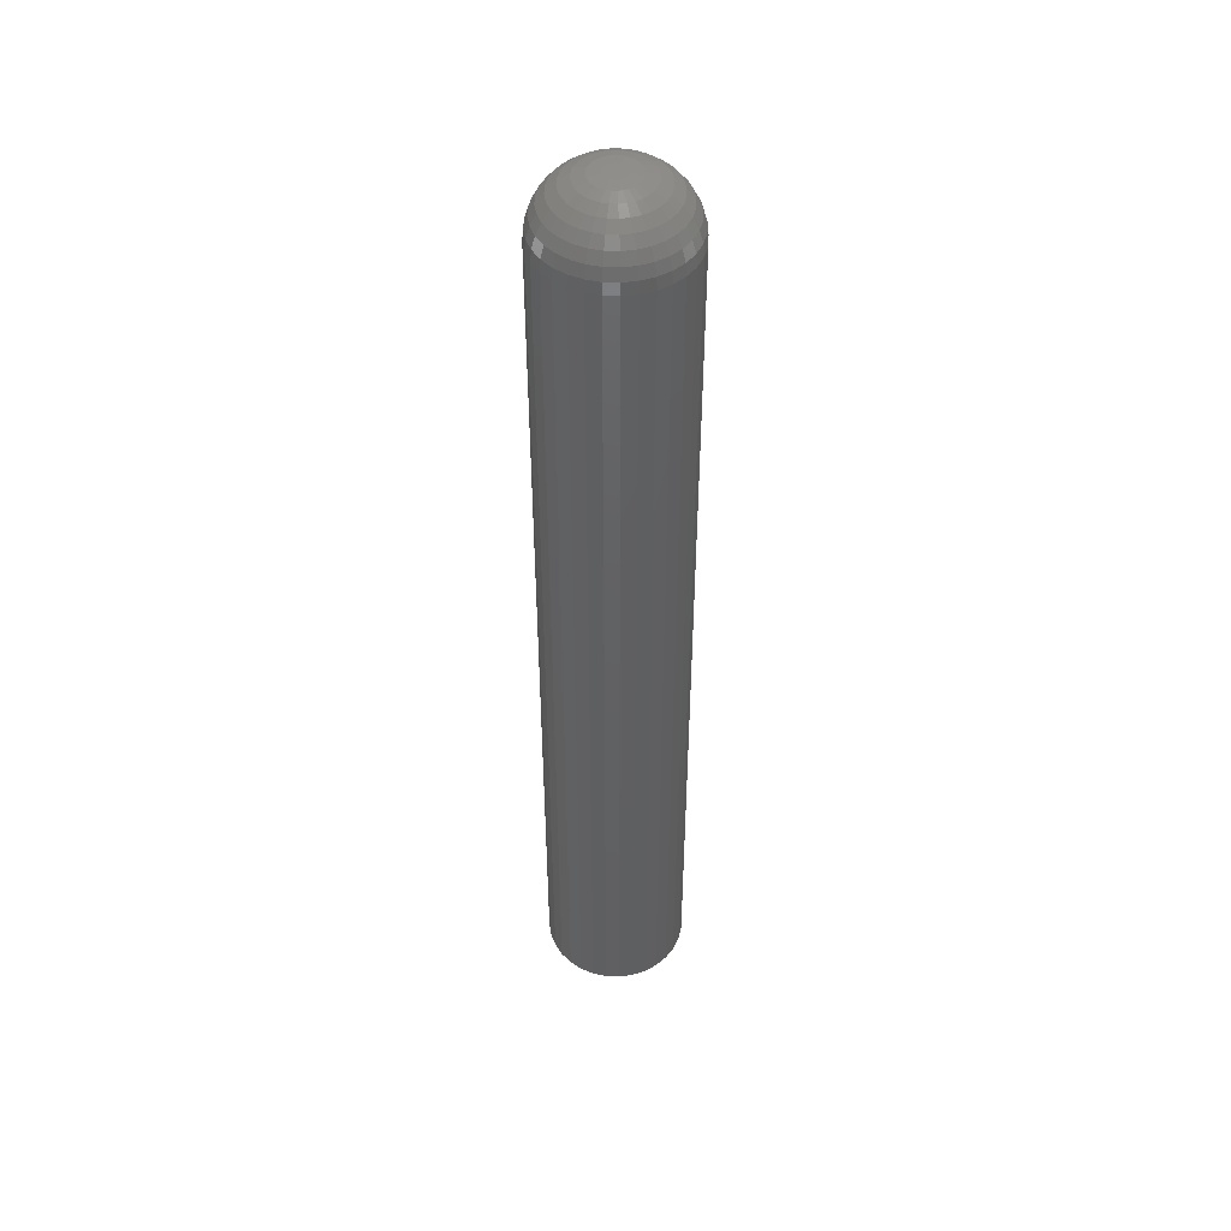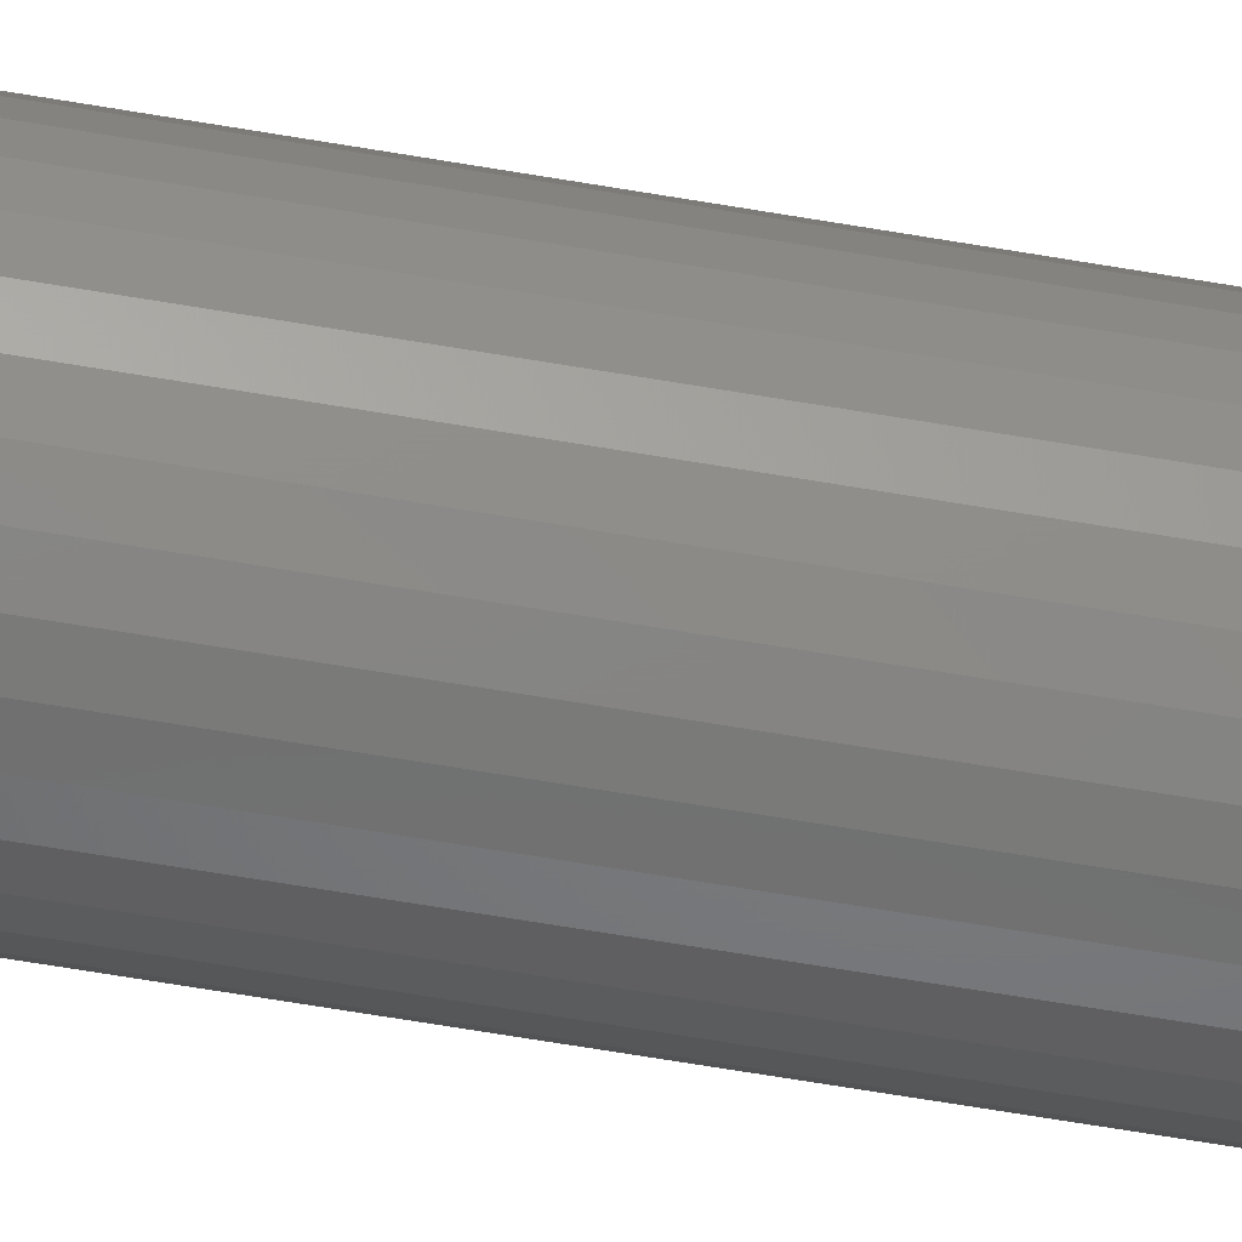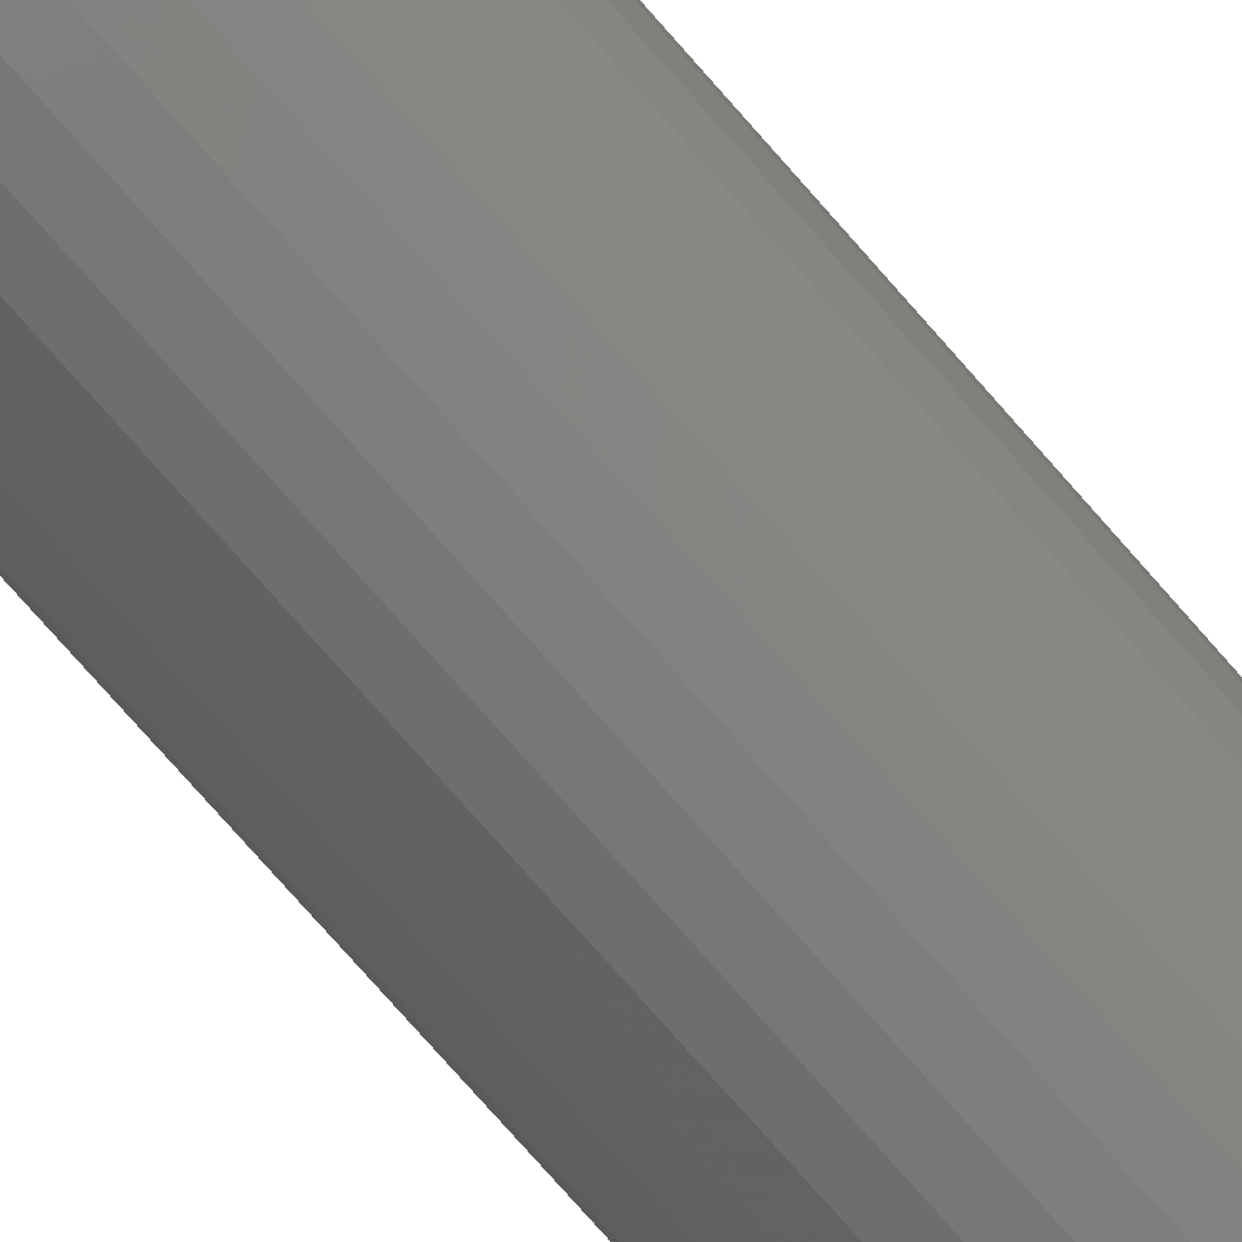
<metadata>
{"format":"stl","ext":"stl","renderer":"f3d","projection":"perspective","resolution":1024,"background":"white","views":[{"elev":47.1,"azim":131.8,"up":"+Z"},{"elev":-67.1,"azim":-99.6,"up":"+Y"},{"elev":-74.3,"azim":-139.0,"up":"+Y"}]}
</metadata>
<code>
# stl→obj: 320 verts, 636 faces
v -0.006399 0.00466 0.75
v -0.007174 0.00321 0.75
v 0.00755 0.00466 0.75
v 0.008325 0.00321 0.75
v -0.007651 0.001636 0.75
v 0.008803 0.001636 0.75
v -0.007812 9.186e-19 0.75
v -0.007651 -0.001636 0.75
v -0.007174 -0.00321 0.75
v 0.008803 -0.001636 0.75
v 0.008325 -0.00321 0.75
v -0.006399 -0.00466 0.75
v 0.00755 -0.00466 0.75
v -0.005356 -0.005931 0.75
v 0.006507 -0.005931 0.75
v -0.004085 -0.006974 0.75
v -0.002634 -0.00775 0.75
v 0.008964 -2.163e-18 0.75
v 0.006507 0.005931 0.75
v 0.005236 0.006974 0.75
v 0.003786 0.00775 0.75
v 0.002212 0.008227 0.75
v 0.0005757 0.008388 0.75
v -0.001061 0.008227 0.75
v -0.002634 0.00775 0.75
v -0.004085 0.006974 0.75
v -0.005356 0.005931 0.75
v 0.005236 -0.006974 0.75
v -0.001061 -0.008227 0.75
v 0.0005757 -0.008388 0.75
v 0.002212 -0.008227 0.75
v 0.003786 -0.00775 0.75
v 0.05584 0 0
v 0.05584 -1.354e-17 0.7031
v 0.05478 -0.01078 0
v 0.05478 -0.01078 0.7031
v 0.05163 -0.02115 0
v 0.05163 -0.02115 0.7031
v 0.04653 -0.0307 0
v 0.04653 -0.0307 0.7031
v 0.03965 -0.03908 0
v 0.03965 -0.03908 0.7031
v 0.03128 -0.04595 0
v 0.03128 -0.04595 0.7031
v 0.02172 -0.05106 0
v 0.02172 -0.05106 0.7031
v 0.01136 -0.0542 0
v 0.01136 -0.0542 0.7031
v 0.0005757 -0.05526 0
v 0.0005757 -0.05526 0.7031
v -0.01021 -0.0542 0
v -0.01021 -0.0542 0.7031
v -0.02057 -0.05106 0
v -0.02057 -0.05106 0.7031
v -0.03013 -0.04595 0
v -0.03013 -0.04595 0.7031
v -0.0385 -0.03908 0
v -0.0385 -0.03908 0.7031
v -0.04537 -0.0307 0
v -0.04537 -0.0307 0.7031
v -0.05048 -0.02115 0
v -0.05048 -0.02115 0.7031
v -0.05363 -0.01078 0
v -0.05363 -0.01078 0.7031
v -0.05469 6.768e-18 0
v -0.05469 6.768e-18 0.7031
v -0.05363 0.01078 0
v -0.05363 0.01078 0.7031
v -0.05048 0.02115 0
v -0.05048 0.02115 0.7031
v -0.04537 0.0307 0
v -0.04537 0.0307 0.7031
v -0.0385 0.03908 0
v -0.0385 0.03908 0.7031
v -0.03013 0.04595 0
v -0.03013 0.04595 0.7031
v -0.02057 0.05106 0
v -0.02057 0.05106 0.7031
v -0.01021 0.0542 0
v -0.01021 0.0542 0.7031
v 0.0005757 0.05526 0
v 0.0005757 0.05526 0.7031
v 0.01136 0.0542 0
v 0.01136 0.0542 0.7031
v 0.02172 0.05106 0
v 0.02172 0.05106 0.7031
v 0.03128 0.04595 0
v 0.03128 0.04595 0.7031
v 0.03965 0.03908 0
v 0.03965 0.03908 0.7031
v 0.04653 0.0307 0
v 0.04653 0.0307 0.7031
v 0.05163 0.02115 0
v 0.05163 0.02115 0.7031
v 0.05478 0.01078 0
v 0.05478 0.01078 0.7031
v -0.01696 1.735e-18 0.7491
v -0.01662 0.003421 0.7491
v -0.02575 1.735e-18 0.7464
v -0.02524 0.005136 0.7464
v -0.03385 6.939e-18 0.7421
v -0.03319 0.006717 0.7421
v -0.04096 6.939e-18 0.7363
v -0.04016 0.008103 0.7363
v -0.04679 6.939e-18 0.7292
v -0.04588 0.00924 0.7292
v -0.05112 1.041e-17 0.7211
v -0.05013 0.01009 0.7211
v -0.05379 1.388e-17 0.7123
v -0.05274 0.01061 0.7123
v 0.01777 0.003421 0.7491
v 0.01811 -3.469e-18 0.7491
v 0.0264 0.005136 0.7464
v 0.0269 -3.469e-18 0.7464
v 0.03434 0.006717 0.7421
v 0.03501 -3.469e-18 0.7421
v 0.04131 0.008103 0.7363
v 0.04211 -3.469e-18 0.7363
v 0.04703 0.00924 0.7292
v 0.04794 -6.939e-18 0.7292
v 0.05128 0.01009 0.7211
v 0.05227 0 0.7211
v 0.05389 0.01061 0.7123
v 0.05494 -6.939e-18 0.7123
v 0.01677 0.00671 0.7491
v 0.0249 0.01007 0.7464
v 0.03239 0.01318 0.7421
v 0.03895 0.01589 0.7363
v 0.04433 0.01813 0.7292
v 0.04834 0.01978 0.7211
v 0.0508 0.0208 0.7123
v 0.01515 0.009741 0.7491
v 0.02247 0.01463 0.7464
v 0.0292 0.01913 0.7421
v 0.03511 0.02307 0.7363
v 0.03996 0.02631 0.7292
v 0.04356 0.02872 0.7211
v 0.04578 0.0302 0.7123
v 0.01297 0.0124 0.7491
v 0.01919 0.01862 0.7464
v 0.02492 0.02435 0.7421
v 0.02994 0.02937 0.7363
v 0.03407 0.03349 0.7292
v 0.03713 0.03655 0.7211
v 0.03902 0.03844 0.7123
v 0.01032 0.01458 0.7491
v 0.0152 0.02189 0.7464
v 0.0197 0.02863 0.7421
v 0.02365 0.03453 0.7363
v 0.02689 0.03938 0.7292
v 0.0293 0.04298 0.7211
v 0.03078 0.0452 0.7123
v 0.007285 0.0162 0.7491
v 0.01065 0.02432 0.7464
v 0.01375 0.03181 0.7421
v 0.01647 0.03837 0.7363
v 0.0187 0.04376 0.7292
v 0.02036 0.04776 0.7211
v 0.02138 0.05022 0.7123
v 0.003996 0.0172 0.7491
v 0.005712 0.02582 0.7464
v 0.007293 0.03377 0.7421
v 0.008678 0.04074 0.7363
v 0.009816 0.04645 0.7292
v 0.01066 0.0507 0.7211
v 0.01118 0.05332 0.7123
v 0.0005757 0.01753 0.7491
v 0.0005757 0.02633 0.7464
v 0.0005757 0.03443 0.7421
v 0.0005757 0.04153 0.7363
v 0.0005757 0.04736 0.7292
v 0.0005757 0.0517 0.7211
v 0.0005757 0.05436 0.7123
v -0.002845 0.0172 0.7491
v -0.00456 0.02582 0.7464
v -0.006141 0.03377 0.7421
v -0.007527 0.04074 0.7363
v -0.008664 0.04645 0.7292
v -0.00951 0.0507 0.7211
v -0.01003 0.05332 0.7123
v -0.006134 0.0162 0.7491
v -0.009499 0.02432 0.7464
v -0.0126 0.03181 0.7421
v -0.01532 0.03837 0.7363
v -0.01755 0.04376 0.7292
v -0.01921 0.04776 0.7211
v -0.02023 0.05022 0.7123
v -0.009165 0.01458 0.7491
v -0.01405 0.02189 0.7464
v -0.01855 0.02863 0.7421
v -0.0225 0.03453 0.7363
v -0.02574 0.03938 0.7292
v -0.02814 0.04298 0.7211
v -0.02963 0.0452 0.7123
v -0.01182 0.0124 0.7491
v -0.01804 0.01862 0.7464
v -0.02377 0.02435 0.7421
v -0.02879 0.02937 0.7363
v -0.03292 0.03349 0.7292
v -0.03598 0.03655 0.7211
v -0.03786 0.03844 0.7123
v -0.014 0.009741 0.7491
v -0.02131 0.01463 0.7464
v -0.02805 0.01913 0.7421
v -0.03396 0.02307 0.7363
v -0.03881 0.02631 0.7292
v -0.04241 0.02872 0.7211
v -0.04463 0.0302 0.7123
v -0.01562 0.00671 0.7491
v -0.02375 0.01007 0.7464
v -0.03123 0.01318 0.7421
v -0.0378 0.01589 0.7363
v -0.04318 0.01813 0.7292
v -0.04718 0.01978 0.7211
v -0.04965 0.0208 0.7123
v 0.01777 -0.003421 0.7491
v 0.0264 -0.005136 0.7464
v 0.03434 -0.006717 0.7421
v 0.04131 -0.008103 0.7363
v 0.04703 -0.00924 0.7292
v 0.05128 -0.01009 0.7211
v 0.05389 -0.01061 0.7123
v -0.01662 -0.003421 0.7491
v -0.02524 -0.005136 0.7464
v -0.03319 -0.006717 0.7421
v -0.04016 -0.008103 0.7363
v -0.04588 -0.00924 0.7292
v -0.05013 -0.01009 0.7211
v -0.05274 -0.01061 0.7123
v -0.01562 -0.00671 0.7491
v -0.02375 -0.01007 0.7464
v -0.03123 -0.01318 0.7421
v -0.0378 -0.01589 0.7363
v -0.04318 -0.01813 0.7292
v -0.04718 -0.01978 0.7211
v -0.04965 -0.0208 0.7123
v -0.014 -0.009741 0.7491
v -0.02131 -0.01463 0.7464
v -0.02805 -0.01913 0.7421
v -0.03396 -0.02307 0.7363
v -0.03881 -0.02631 0.7292
v -0.04241 -0.02872 0.7211
v -0.04463 -0.0302 0.7123
v -0.01182 -0.0124 0.7491
v -0.01804 -0.01862 0.7464
v -0.02377 -0.02435 0.7421
v -0.02879 -0.02937 0.7363
v -0.03292 -0.03349 0.7292
v -0.03598 -0.03655 0.7211
v -0.03786 -0.03844 0.7123
v -0.009165 -0.01458 0.7491
v -0.01405 -0.02189 0.7464
v -0.01855 -0.02863 0.7421
v -0.0225 -0.03453 0.7363
v -0.02574 -0.03938 0.7292
v -0.02814 -0.04298 0.7211
v -0.02963 -0.0452 0.7123
v -0.006134 -0.0162 0.7491
v -0.009499 -0.02432 0.7464
v -0.0126 -0.03181 0.7421
v -0.01532 -0.03837 0.7363
v -0.01755 -0.04376 0.7292
v -0.01921 -0.04776 0.7211
v -0.02023 -0.05022 0.7123
v -0.002845 -0.0172 0.7491
v -0.00456 -0.02582 0.7464
v -0.006141 -0.03377 0.7421
v -0.007527 -0.04074 0.7363
v -0.008664 -0.04645 0.7292
v -0.00951 -0.0507 0.7211
v -0.01003 -0.05332 0.7123
v 0.0005757 -0.01753 0.7491
v 0.0005757 -0.02633 0.7464
v 0.0005757 -0.03443 0.7421
v 0.0005757 -0.04153 0.7363
v 0.0005757 -0.04736 0.7292
v 0.0005757 -0.0517 0.7211
v 0.0005757 -0.05436 0.7123
v 0.003996 -0.0172 0.7491
v 0.005712 -0.02582 0.7464
v 0.007293 -0.03377 0.7421
v 0.008678 -0.04074 0.7363
v 0.009816 -0.04645 0.7292
v 0.01066 -0.0507 0.7211
v 0.01118 -0.05332 0.7123
v 0.007285 -0.0162 0.7491
v 0.01065 -0.02432 0.7464
v 0.01375 -0.03181 0.7421
v 0.01647 -0.03837 0.7363
v 0.0187 -0.04376 0.7292
v 0.02036 -0.04776 0.7211
v 0.02138 -0.05022 0.7123
v 0.01032 -0.01458 0.7491
v 0.0152 -0.02189 0.7464
v 0.0197 -0.02863 0.7421
v 0.02365 -0.03453 0.7363
v 0.02689 -0.03938 0.7292
v 0.0293 -0.04298 0.7211
v 0.03078 -0.0452 0.7123
v 0.01297 -0.0124 0.7491
v 0.01919 -0.01862 0.7464
v 0.02492 -0.02435 0.7421
v 0.02994 -0.02937 0.7363
v 0.03407 -0.03349 0.7292
v 0.03713 -0.03655 0.7211
v 0.03902 -0.03844 0.7123
v 0.01515 -0.009741 0.7491
v 0.02247 -0.01463 0.7464
v 0.0292 -0.01913 0.7421
v 0.03511 -0.02307 0.7363
v 0.03996 -0.02631 0.7292
v 0.04356 -0.02872 0.7211
v 0.04578 -0.0302 0.7123
v 0.01677 -0.00671 0.7491
v 0.0249 -0.01007 0.7464
v 0.03239 -0.01318 0.7421
v 0.03895 -0.01589 0.7363
v 0.04433 -0.01813 0.7292
v 0.04834 -0.01978 0.7211
v 0.0508 -0.0208 0.7123
f 1 2 3
f 3 2 4
f 2 5 4
f 4 5 6
f 7 6 5
f 8 9 10
f 10 9 11
f 9 12 11
f 11 12 13
f 12 14 13
f 13 14 15
f 14 16 15
f 15 16 17
f 18 6 7
f 18 7 8
f 18 8 10
f 19 20 21
f 19 21 22
f 19 22 23
f 19 23 24
f 19 24 25
f 19 25 26
f 19 26 27
f 19 27 1
f 19 1 3
f 28 15 17
f 28 17 29
f 28 29 30
f 28 30 31
f 28 31 32
f 33 34 35
f 35 34 36
f 35 36 37
f 37 36 38
f 37 38 39
f 39 38 40
f 39 40 41
f 41 40 42
f 41 42 43
f 43 42 44
f 43 44 45
f 45 44 46
f 45 46 47
f 47 46 48
f 47 48 49
f 49 48 50
f 49 50 51
f 51 50 52
f 51 52 53
f 53 52 54
f 53 54 55
f 55 54 56
f 55 56 57
f 57 56 58
f 57 58 59
f 59 58 60
f 59 60 61
f 61 60 62
f 61 62 63
f 63 62 64
f 63 64 65
f 65 64 66
f 65 66 67
f 67 66 68
f 67 68 69
f 69 68 70
f 69 70 71
f 71 70 72
f 71 72 73
f 73 72 74
f 73 74 75
f 75 74 76
f 75 76 77
f 77 76 78
f 77 78 79
f 79 78 80
f 79 80 81
f 81 80 82
f 81 82 83
f 83 82 84
f 83 84 85
f 85 84 86
f 85 86 87
f 87 86 88
f 87 88 89
f 89 88 90
f 89 90 91
f 91 90 92
f 91 92 93
f 93 92 94
f 93 94 95
f 95 94 96
f 95 96 33
f 33 96 34
f 7 5 97
f 97 5 98
f 97 98 99
f 99 98 100
f 99 100 101
f 101 100 102
f 101 102 103
f 103 102 104
f 103 104 105
f 105 104 106
f 105 106 107
f 107 106 108
f 107 108 109
f 109 108 110
f 109 110 66
f 66 110 68
f 6 18 111
f 111 18 112
f 111 112 113
f 113 112 114
f 113 114 115
f 115 114 116
f 115 116 117
f 117 116 118
f 117 118 119
f 119 118 120
f 119 120 121
f 121 120 122
f 121 122 123
f 123 122 124
f 123 124 96
f 96 124 34
f 4 6 125
f 125 6 111
f 125 111 126
f 126 111 113
f 126 113 127
f 127 113 115
f 127 115 128
f 128 115 117
f 128 117 129
f 129 117 119
f 129 119 130
f 130 119 121
f 130 121 131
f 131 121 123
f 131 123 94
f 94 123 96
f 3 4 132
f 132 4 125
f 132 125 133
f 133 125 126
f 133 126 134
f 134 126 127
f 134 127 135
f 135 127 128
f 135 128 136
f 136 128 129
f 136 129 137
f 137 129 130
f 137 130 138
f 138 130 131
f 138 131 92
f 92 131 94
f 19 3 139
f 139 3 132
f 139 132 140
f 140 132 133
f 140 133 141
f 141 133 134
f 141 134 142
f 142 134 135
f 142 135 143
f 143 135 136
f 143 136 144
f 144 136 137
f 144 137 145
f 145 137 138
f 145 138 90
f 90 138 92
f 20 19 146
f 146 19 139
f 146 139 147
f 147 139 140
f 147 140 148
f 148 140 141
f 148 141 149
f 149 141 142
f 149 142 150
f 150 142 143
f 150 143 151
f 151 143 144
f 151 144 152
f 152 144 145
f 152 145 88
f 88 145 90
f 21 20 153
f 153 20 146
f 153 146 154
f 154 146 147
f 154 147 155
f 155 147 148
f 155 148 156
f 156 148 149
f 156 149 157
f 157 149 150
f 157 150 158
f 158 150 151
f 158 151 159
f 159 151 152
f 159 152 86
f 86 152 88
f 22 21 160
f 160 21 153
f 160 153 161
f 161 153 154
f 161 154 162
f 162 154 155
f 162 155 163
f 163 155 156
f 163 156 164
f 164 156 157
f 164 157 165
f 165 157 158
f 165 158 166
f 166 158 159
f 166 159 84
f 84 159 86
f 23 22 167
f 167 22 160
f 167 160 168
f 168 160 161
f 168 161 169
f 169 161 162
f 169 162 170
f 170 162 163
f 170 163 171
f 171 163 164
f 171 164 172
f 172 164 165
f 172 165 173
f 173 165 166
f 173 166 82
f 82 166 84
f 24 23 174
f 174 23 167
f 174 167 175
f 175 167 168
f 175 168 176
f 176 168 169
f 176 169 177
f 177 169 170
f 177 170 178
f 178 170 171
f 178 171 179
f 179 171 172
f 179 172 180
f 180 172 173
f 180 173 80
f 80 173 82
f 25 24 181
f 181 24 174
f 181 174 182
f 182 174 175
f 182 175 183
f 183 175 176
f 183 176 184
f 184 176 177
f 184 177 185
f 185 177 178
f 185 178 186
f 186 178 179
f 186 179 187
f 187 179 180
f 187 180 78
f 78 180 80
f 26 25 188
f 188 25 181
f 188 181 189
f 189 181 182
f 189 182 190
f 190 182 183
f 190 183 191
f 191 183 184
f 191 184 192
f 192 184 185
f 192 185 193
f 193 185 186
f 193 186 194
f 194 186 187
f 194 187 76
f 76 187 78
f 27 26 195
f 195 26 188
f 195 188 196
f 196 188 189
f 196 189 197
f 197 189 190
f 197 190 198
f 198 190 191
f 198 191 199
f 199 191 192
f 199 192 200
f 200 192 193
f 200 193 201
f 201 193 194
f 201 194 74
f 74 194 76
f 1 27 202
f 202 27 195
f 202 195 203
f 203 195 196
f 203 196 204
f 204 196 197
f 204 197 205
f 205 197 198
f 205 198 206
f 206 198 199
f 206 199 207
f 207 199 200
f 207 200 208
f 208 200 201
f 208 201 72
f 72 201 74
f 2 1 209
f 209 1 202
f 209 202 210
f 210 202 203
f 210 203 211
f 211 203 204
f 211 204 212
f 212 204 205
f 212 205 213
f 213 205 206
f 213 206 214
f 214 206 207
f 214 207 215
f 215 207 208
f 215 208 70
f 70 208 72
f 5 2 98
f 98 2 209
f 98 209 100
f 100 209 210
f 100 210 102
f 102 210 211
f 102 211 104
f 104 211 212
f 104 212 106
f 106 212 213
f 106 213 108
f 108 213 214
f 108 214 110
f 110 214 215
f 110 215 68
f 68 215 70
f 18 10 112
f 112 10 216
f 112 216 114
f 114 216 217
f 114 217 116
f 116 217 218
f 116 218 118
f 118 218 219
f 118 219 120
f 120 219 220
f 120 220 122
f 122 220 221
f 122 221 124
f 124 221 222
f 124 222 34
f 34 222 36
f 8 7 223
f 223 7 97
f 223 97 224
f 224 97 99
f 224 99 225
f 225 99 101
f 225 101 226
f 226 101 103
f 226 103 227
f 227 103 105
f 227 105 228
f 228 105 107
f 228 107 229
f 229 107 109
f 229 109 64
f 64 109 66
f 9 8 230
f 230 8 223
f 230 223 231
f 231 223 224
f 231 224 232
f 232 224 225
f 232 225 233
f 233 225 226
f 233 226 234
f 234 226 227
f 234 227 235
f 235 227 228
f 235 228 236
f 236 228 229
f 236 229 62
f 62 229 64
f 12 9 237
f 237 9 230
f 237 230 238
f 238 230 231
f 238 231 239
f 239 231 232
f 239 232 240
f 240 232 233
f 240 233 241
f 241 233 234
f 241 234 242
f 242 234 235
f 242 235 243
f 243 235 236
f 243 236 60
f 60 236 62
f 14 12 244
f 244 12 237
f 244 237 245
f 245 237 238
f 245 238 246
f 246 238 239
f 246 239 247
f 247 239 240
f 247 240 248
f 248 240 241
f 248 241 249
f 249 241 242
f 249 242 250
f 250 242 243
f 250 243 58
f 58 243 60
f 16 14 251
f 251 14 244
f 251 244 252
f 252 244 245
f 252 245 253
f 253 245 246
f 253 246 254
f 254 246 247
f 254 247 255
f 255 247 248
f 255 248 256
f 256 248 249
f 256 249 257
f 257 249 250
f 257 250 56
f 56 250 58
f 17 16 258
f 258 16 251
f 258 251 259
f 259 251 252
f 259 252 260
f 260 252 253
f 260 253 261
f 261 253 254
f 261 254 262
f 262 254 255
f 262 255 263
f 263 255 256
f 263 256 264
f 264 256 257
f 264 257 54
f 54 257 56
f 29 17 265
f 265 17 258
f 265 258 266
f 266 258 259
f 266 259 267
f 267 259 260
f 267 260 268
f 268 260 261
f 268 261 269
f 269 261 262
f 269 262 270
f 270 262 263
f 270 263 271
f 271 263 264
f 271 264 52
f 52 264 54
f 30 29 272
f 272 29 265
f 272 265 273
f 273 265 266
f 273 266 274
f 274 266 267
f 274 267 275
f 275 267 268
f 275 268 276
f 276 268 269
f 276 269 277
f 277 269 270
f 277 270 278
f 278 270 271
f 278 271 50
f 50 271 52
f 31 30 279
f 279 30 272
f 279 272 280
f 280 272 273
f 280 273 281
f 281 273 274
f 281 274 282
f 282 274 275
f 282 275 283
f 283 275 276
f 283 276 284
f 284 276 277
f 284 277 285
f 285 277 278
f 285 278 48
f 48 278 50
f 32 31 286
f 286 31 279
f 286 279 287
f 287 279 280
f 287 280 288
f 288 280 281
f 288 281 289
f 289 281 282
f 289 282 290
f 290 282 283
f 290 283 291
f 291 283 284
f 291 284 292
f 292 284 285
f 292 285 46
f 46 285 48
f 28 32 293
f 293 32 286
f 293 286 294
f 294 286 287
f 294 287 295
f 295 287 288
f 295 288 296
f 296 288 289
f 296 289 297
f 297 289 290
f 297 290 298
f 298 290 291
f 298 291 299
f 299 291 292
f 299 292 44
f 44 292 46
f 15 28 300
f 300 28 293
f 300 293 301
f 301 293 294
f 301 294 302
f 302 294 295
f 302 295 303
f 303 295 296
f 303 296 304
f 304 296 297
f 304 297 305
f 305 297 298
f 305 298 306
f 306 298 299
f 306 299 42
f 42 299 44
f 13 15 307
f 307 15 300
f 307 300 308
f 308 300 301
f 308 301 309
f 309 301 302
f 309 302 310
f 310 302 303
f 310 303 311
f 311 303 304
f 311 304 312
f 312 304 305
f 312 305 313
f 313 305 306
f 313 306 40
f 40 306 42
f 11 13 314
f 314 13 307
f 314 307 315
f 315 307 308
f 315 308 316
f 316 308 309
f 316 309 317
f 317 309 310
f 317 310 318
f 318 310 311
f 318 311 319
f 319 311 312
f 319 312 320
f 320 312 313
f 320 313 38
f 38 313 40
f 10 11 216
f 216 11 314
f 216 314 217
f 217 314 315
f 217 315 218
f 218 315 316
f 218 316 219
f 219 316 317
f 219 317 220
f 220 317 318
f 220 318 221
f 221 318 319
f 221 319 222
f 222 319 320
f 222 320 36
f 36 320 38
f 81 83 79
f 77 79 83
f 85 77 83
f 75 77 85
f 87 75 85
f 73 75 87
f 89 73 87
f 71 73 89
f 91 71 89
f 69 71 91
f 93 69 91
f 39 59 37
f 57 59 39
f 41 57 39
f 55 57 41
f 43 55 41
f 53 55 43
f 45 53 43
f 51 53 45
f 47 51 45
f 49 51 47
f 59 61 37
f 37 61 63
f 37 63 35
f 35 63 65
f 35 65 33
f 33 65 67
f 33 67 95
f 95 67 69
f 95 69 93

</code>
